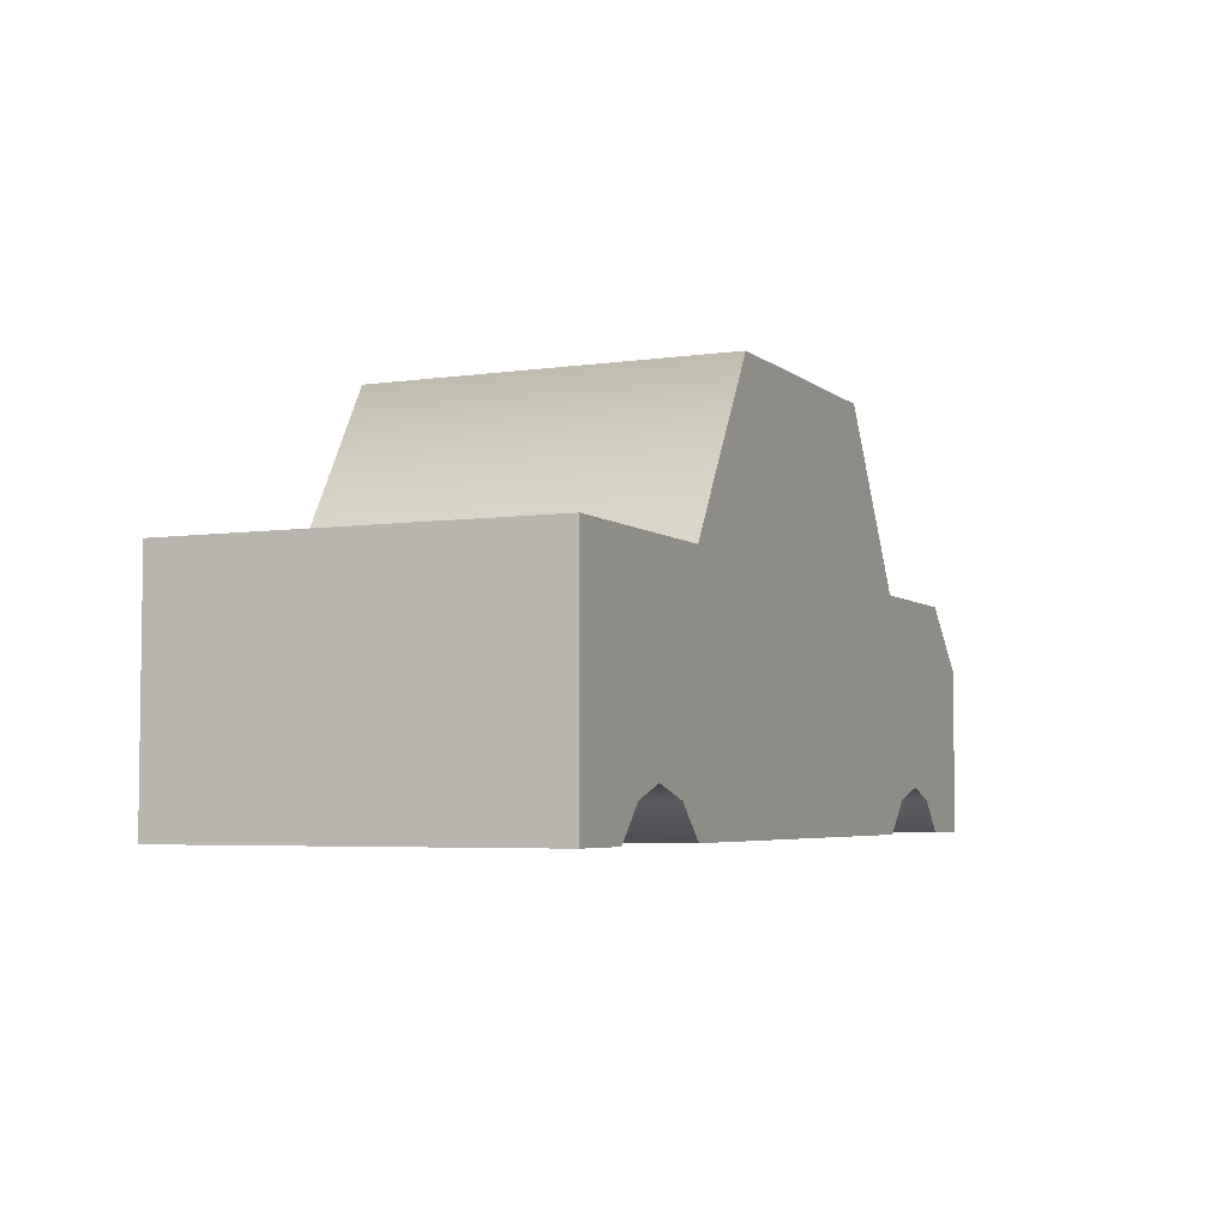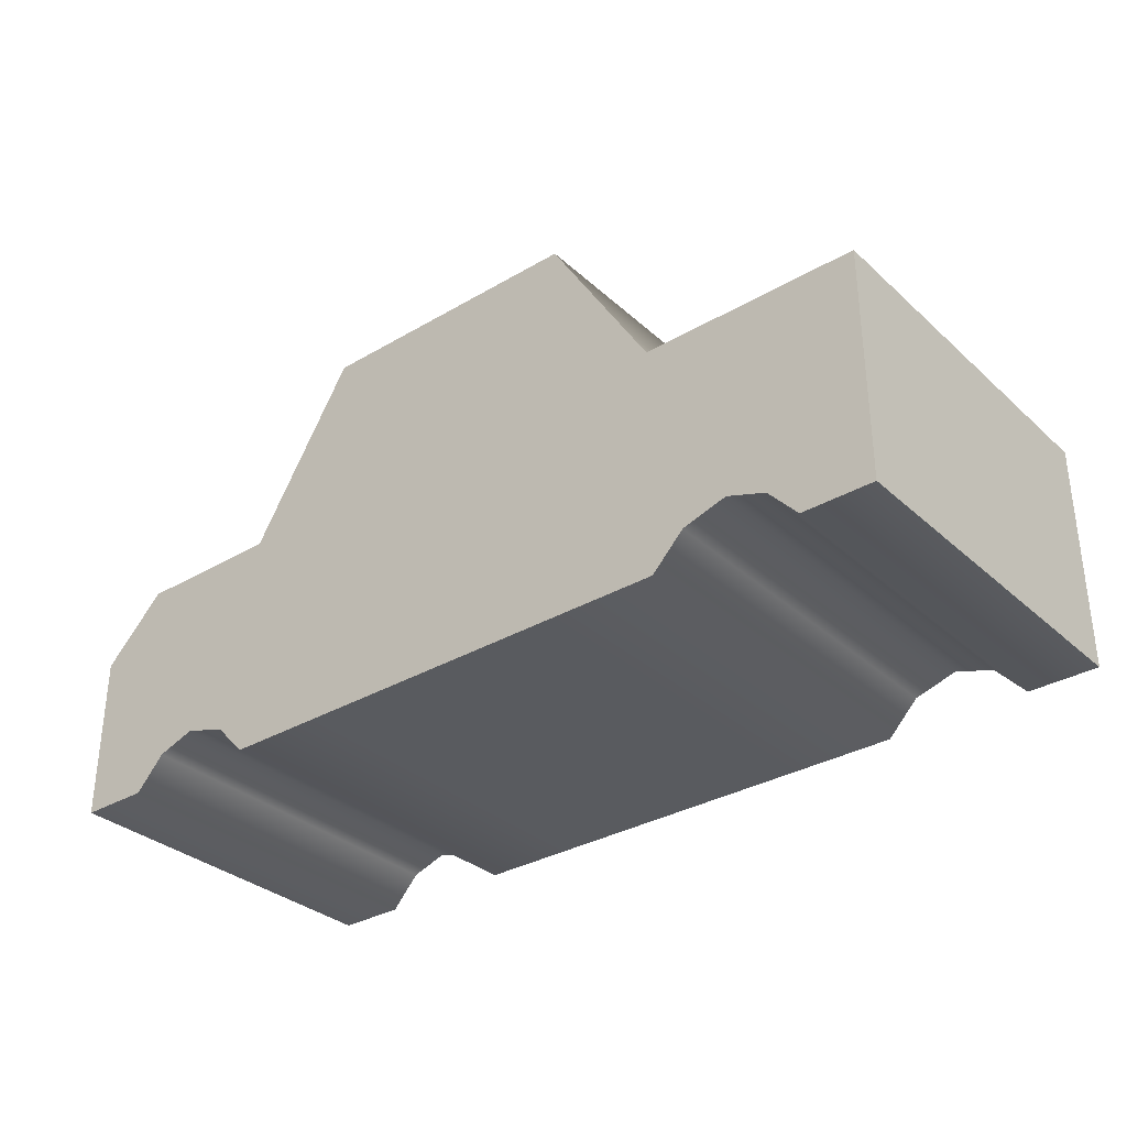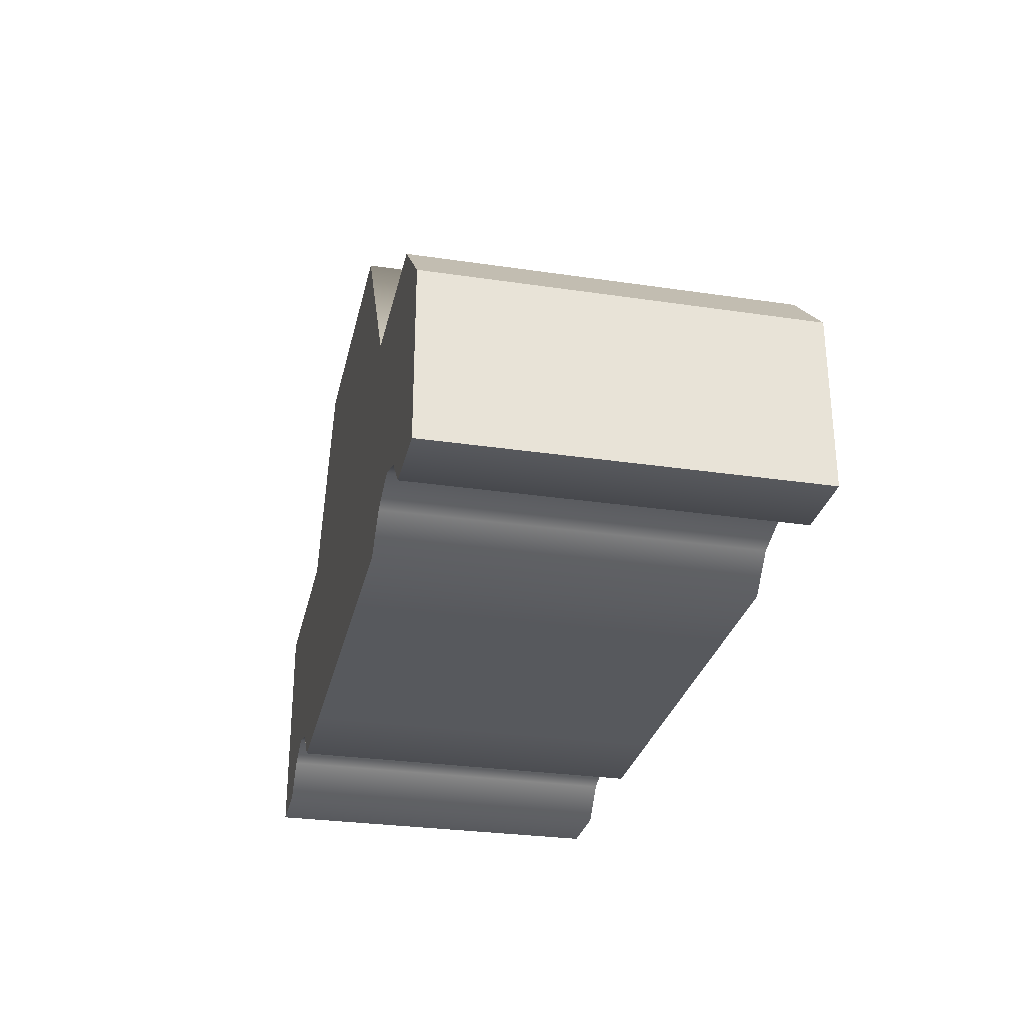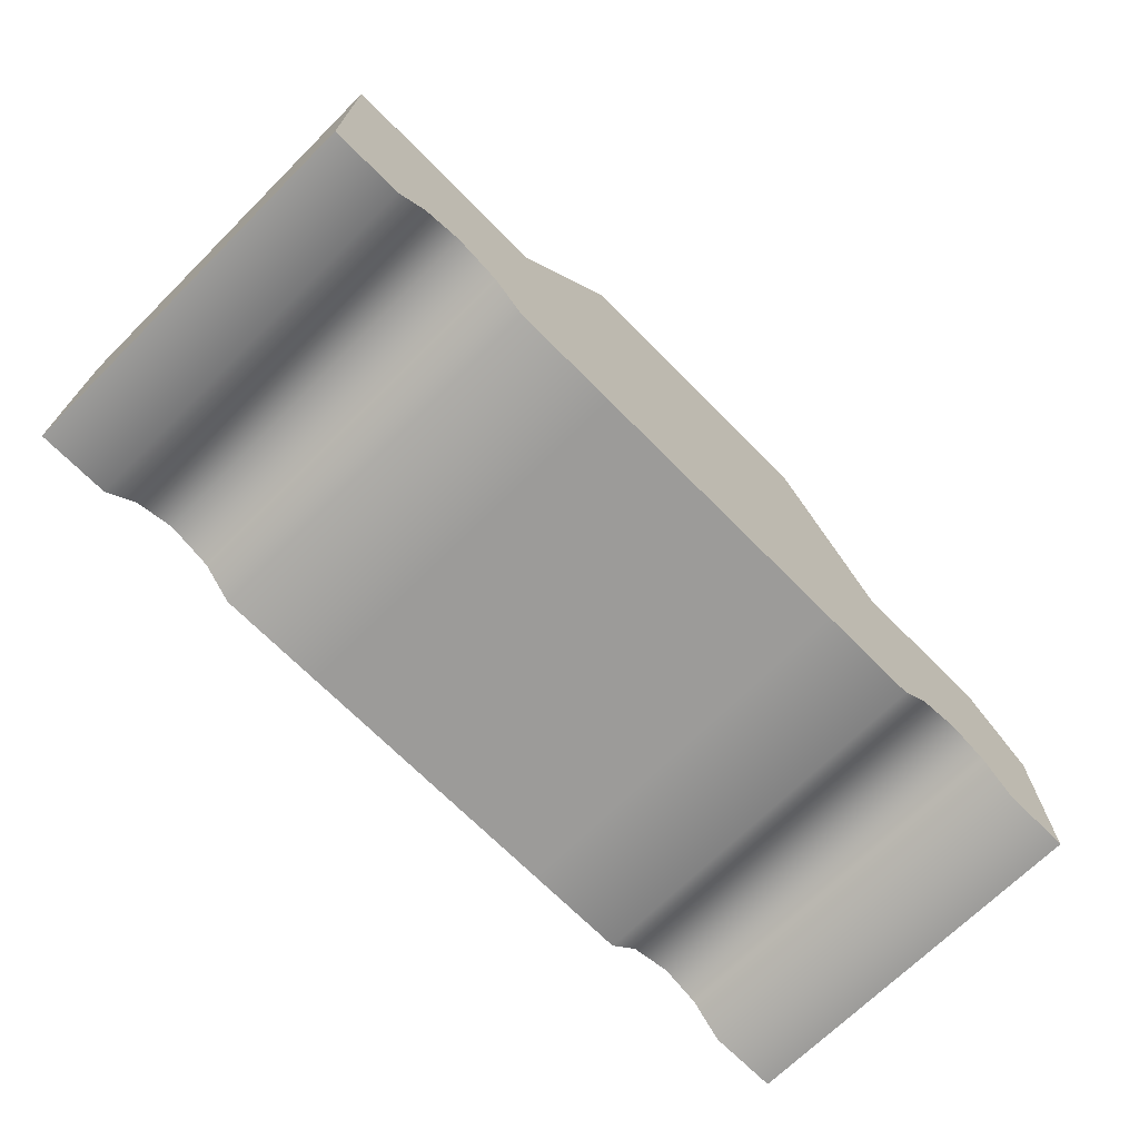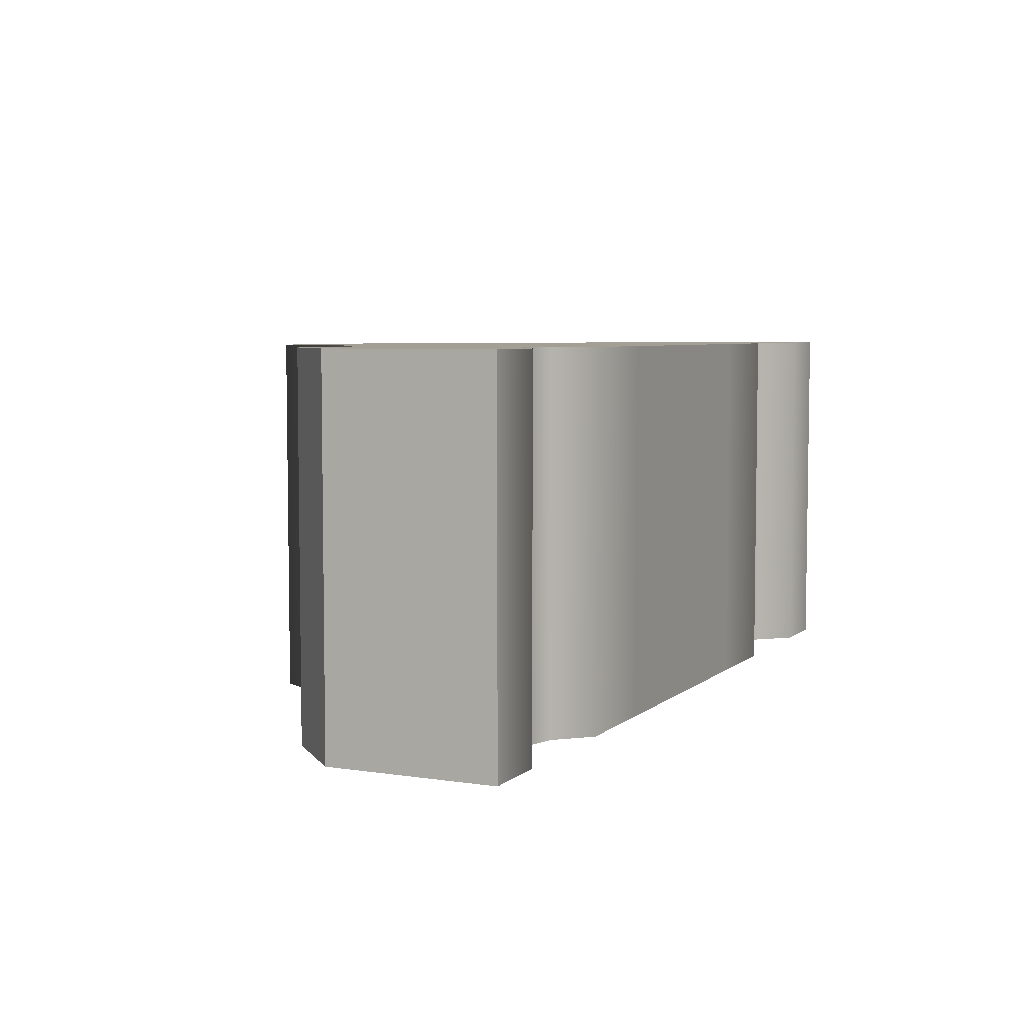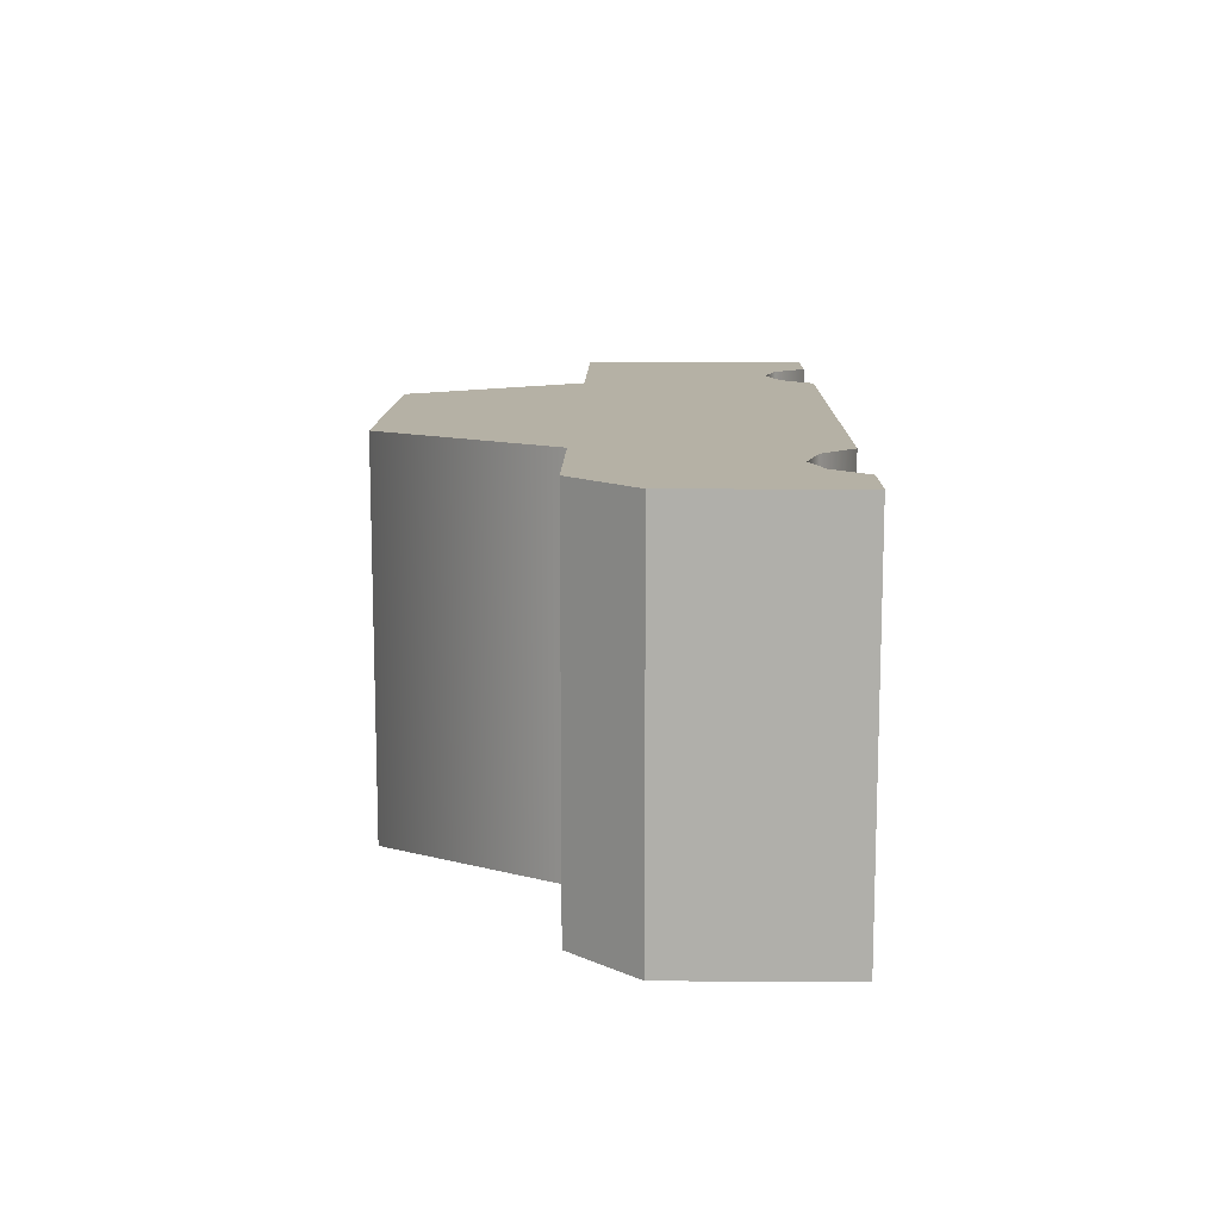
<metadata>
{"format":"obj","ext":"obj","renderer":"f3d","projection":"perspective","resolution":1024,"background":"white","views":[{"elev":-4.7,"azim":114.7,"up":"+Y"},{"elev":-32.7,"azim":39.1,"up":"+Y"},{"elev":-29.1,"azim":-102.4,"up":"+Y"},{"elev":-69.9,"azim":134.7,"up":"+Y"},{"elev":5.6,"azim":-64.8,"up":"+Z"},{"elev":11.9,"azim":-89.0,"up":"+Z"}]}
</metadata>
<code>
g default
v -3.285 0.7597 1.321
v -2.779 0.7597 1.321
v -2.568 0.9937 1.321
v -2.292 1.088 1.321
v -1.975 0.9937 1.321
v -1.747 0.7597 1.321
v -0.9972 0.7597 1.321
v 0.9972 0.7597 1.321
v 1.747 0.7597 1.321
v 1.975 0.9937 1.321
v 2.292 1.088 1.321
v 2.568 0.9937 1.321
v 2.779 0.7597 1.321
v 3.285 0.7597 1.321
v -2.779 2.425 1.321
v -2.568 2.425 1.321
v -2.292 2.425 1.321
v -1.975 2.425 1.321
v -1.747 2.425 1.321
v -0.9972 3.658 1.321
v 0.9972 3.658 1.321
v 1.747 2.425 1.321
v 1.975 2.425 1.321
v 2.292 2.425 1.321
v 2.568 2.425 1.321
v 2.779 2.425 1.321
v 3.285 2.425 1.321
v -2.779 2.425 -1.321
v -2.568 2.425 -1.321
v -2.292 2.425 -1.321
v -1.975 2.425 -1.321
v -1.747 2.425 -1.321
v -0.9972 3.658 -1.321
v 0.9972 3.658 -1.321
v 1.747 2.425 -1.321
v 1.975 2.425 -1.321
v 2.292 2.425 -1.321
v 2.568 2.425 -1.321
v 2.779 2.425 -1.321
v 3.285 2.425 -1.321
v -3.285 0.7597 -1.321
v -2.779 0.7597 -1.321
v -2.568 0.9937 -1.321
v -2.292 1.088 -1.321
v -1.975 0.9937 -1.321
v -1.747 0.7597 -1.321
v -0.9972 0.7597 -1.321
v 0.9972 0.7597 -1.321
v 1.747 0.7597 -1.321
v 1.975 0.9937 -1.321
v 2.292 1.088 -1.321
v 2.568 0.9937 -1.321
v 2.779 0.7597 -1.321
v 3.285 0.7597 -1.321
v -3.285 1.97 1.321
v -2.83 2.425 1.321
v -3.285 1.97 -1.321
v -2.83 2.425 -1.321
g Car1Body1:CarBody
f 1 56 55
f 2 3 16 15
f 3 4 17 16
f 4 5 18 17
f 5 6 19 18
f 6 7 20 19
f 7 8 21 20
f 8 9 22 21
f 9 10 23 22
f 10 11 24 23
f 11 12 25 24
f 12 13 26 25
f 13 14 27 26
f 58 56 15 28
f 15 16 29 28
f 16 17 30 29
f 17 18 31 30
f 18 19 32 31
f 19 20 33 32
f 20 21 34 33
f 21 22 35 34
f 22 23 36 35
f 23 24 37 36
f 24 25 38 37
f 25 26 39 38
f 26 27 40 39
f 28 29 43 42
f 29 30 44 43
f 30 31 45 44
f 31 32 46 45
f 32 33 47 46
f 33 34 48 47
f 34 35 49 48
f 35 36 50 49
f 36 37 51 50
f 37 38 52 51
f 38 39 53 52
f 39 40 54 53
f 41 42 2 1
f 42 43 3 2
f 43 44 4 3
f 44 45 5 4
f 45 46 6 5
f 46 47 7 6
f 47 48 8 7
f 48 49 9 8
f 49 50 10 9
f 50 51 11 10
f 51 52 12 11
f 52 53 13 12
f 53 54 14 13
f 14 54 40 27
f 41 1 55 57
f 41 58 28 42
f 55 56 58 57
f 57 58 41
f 1 2 15 56

</code>
